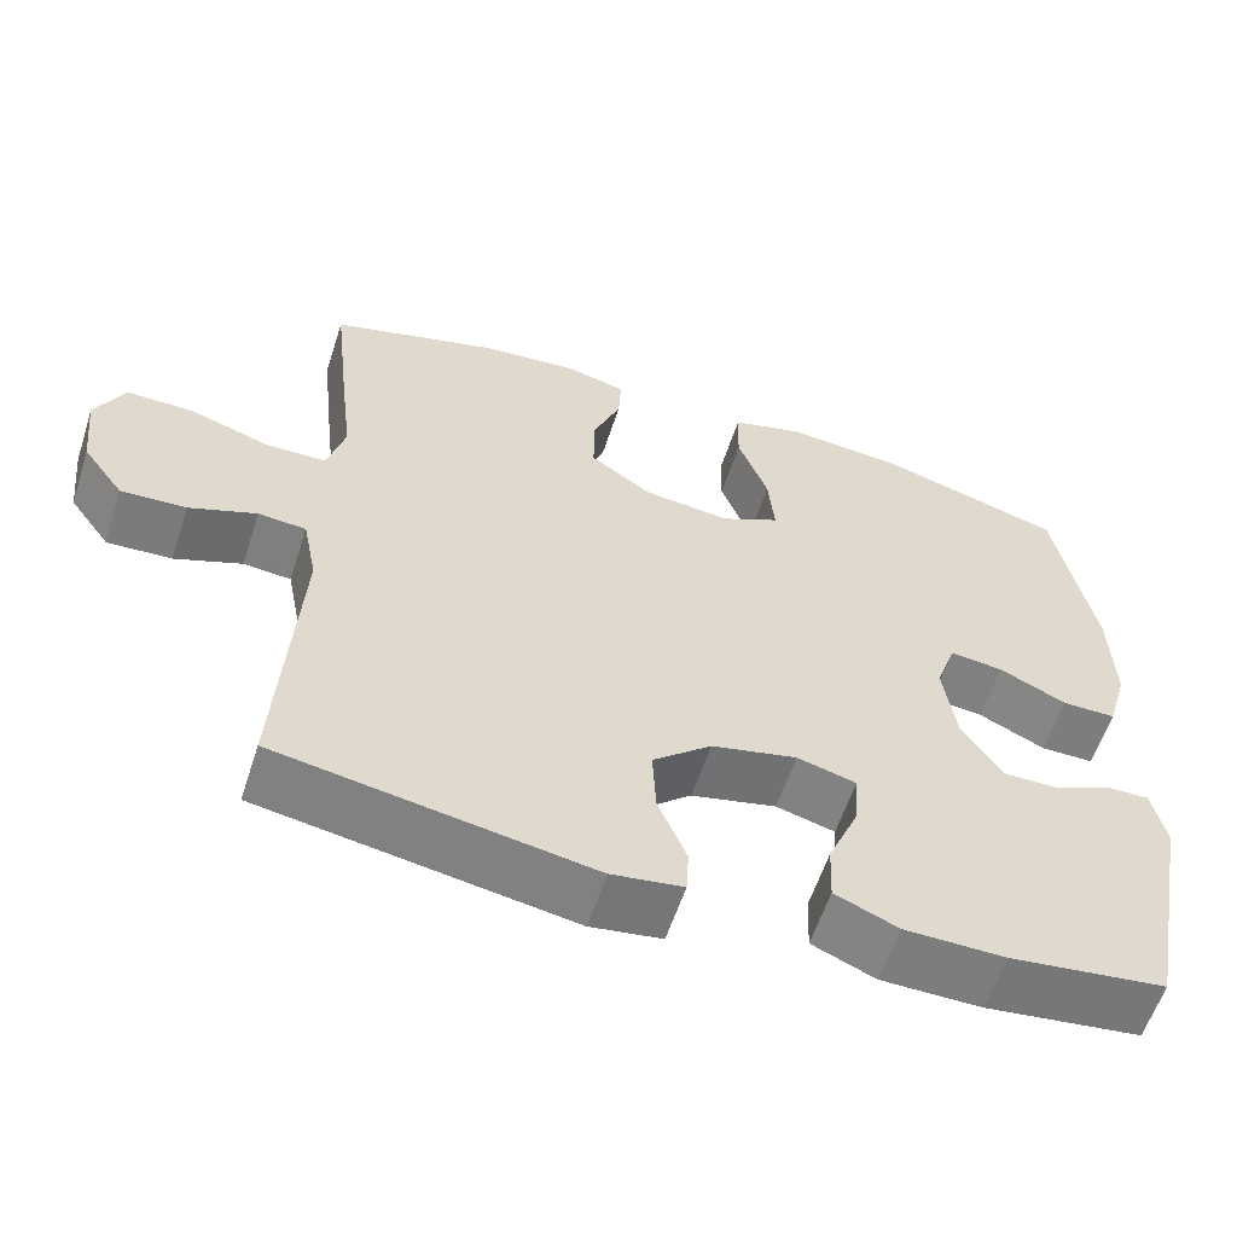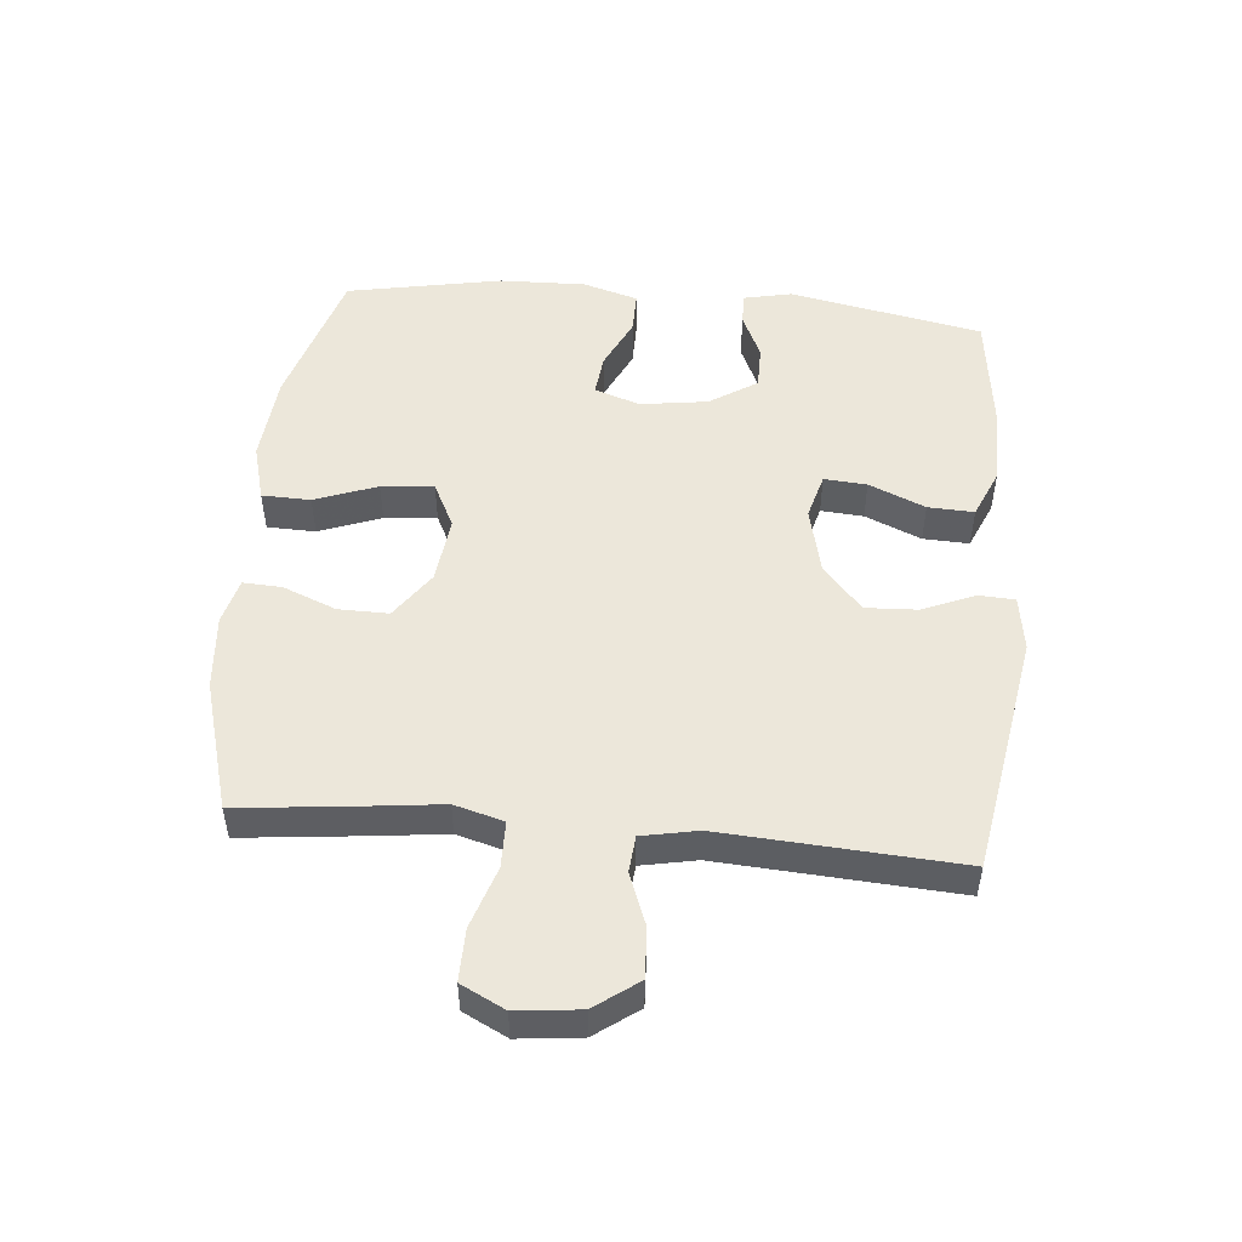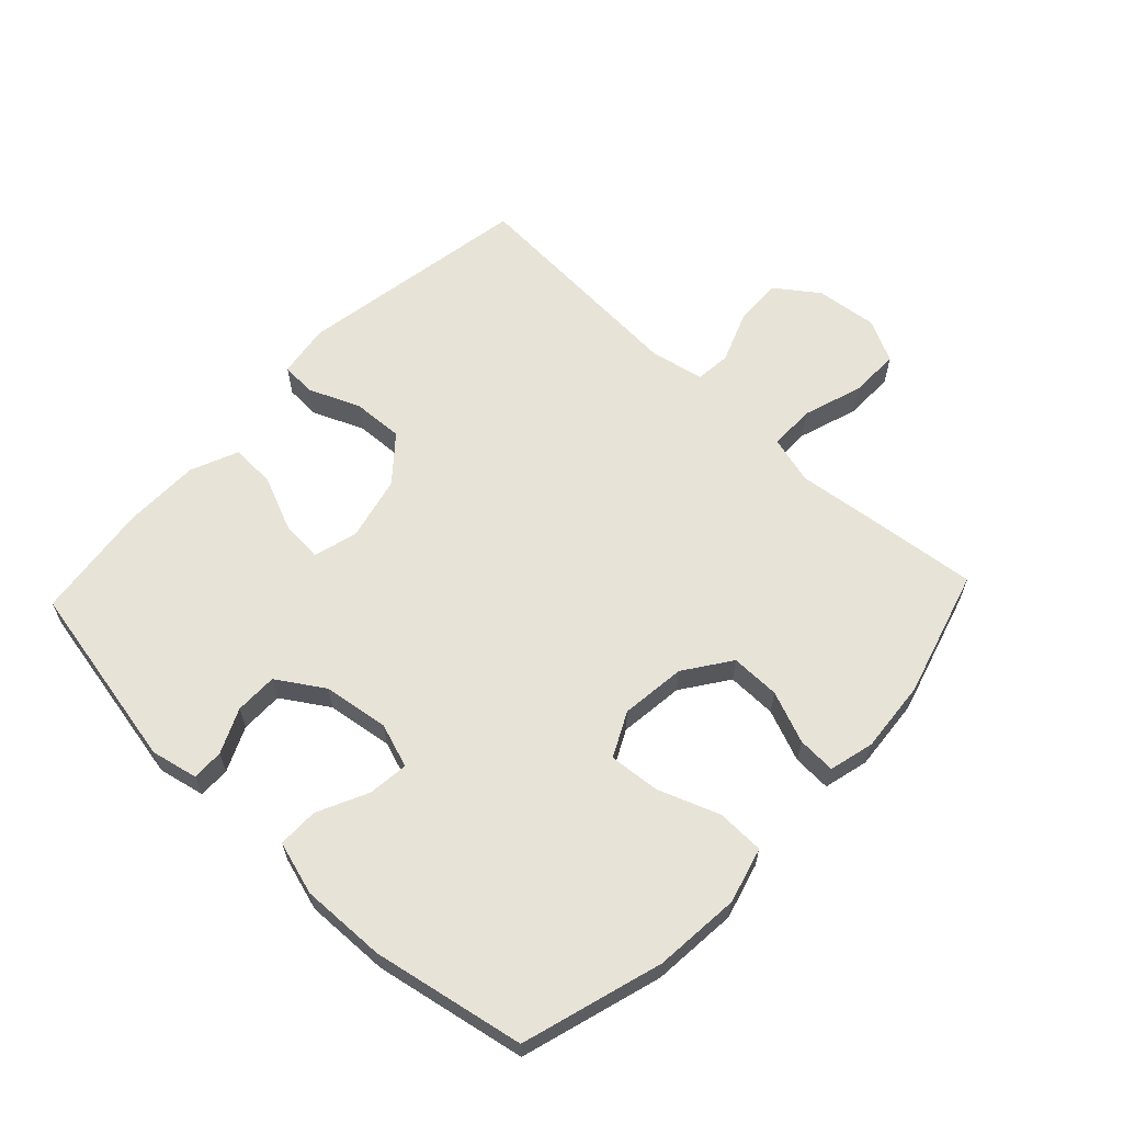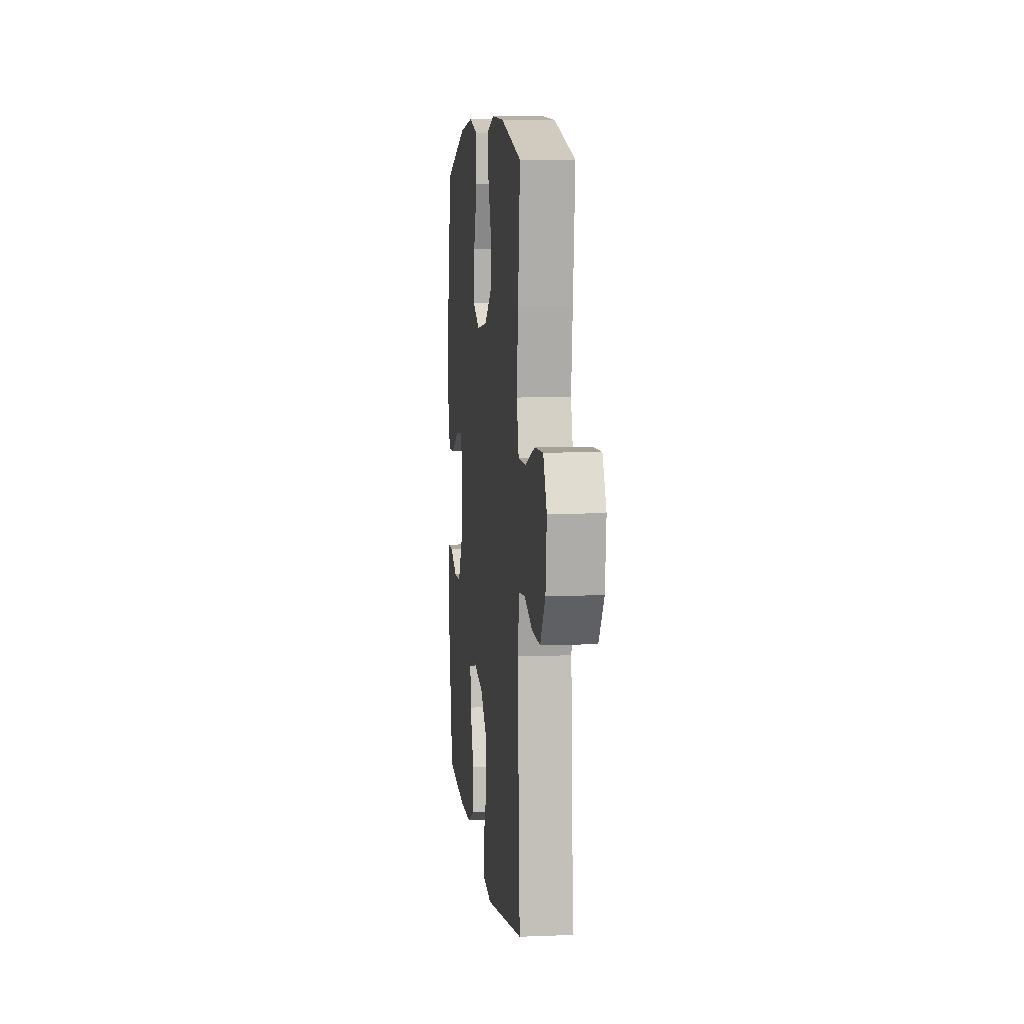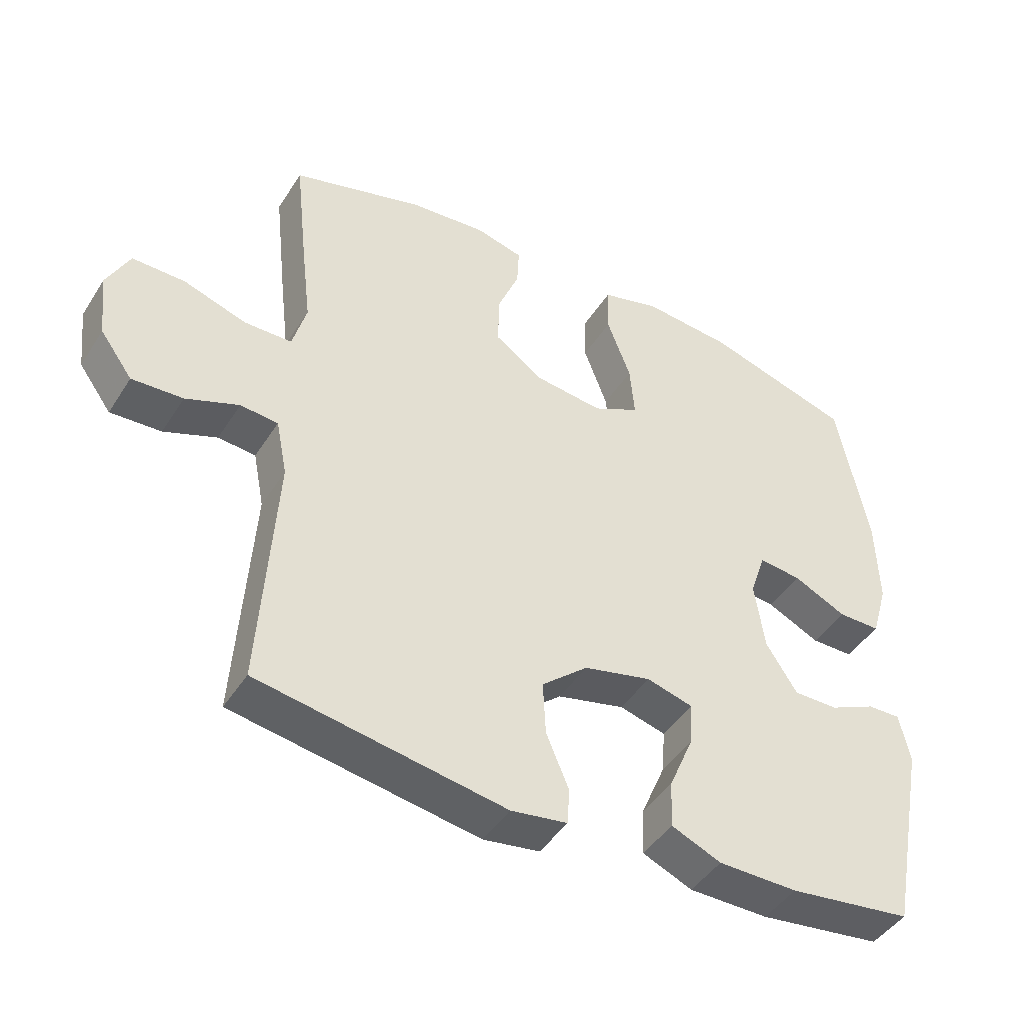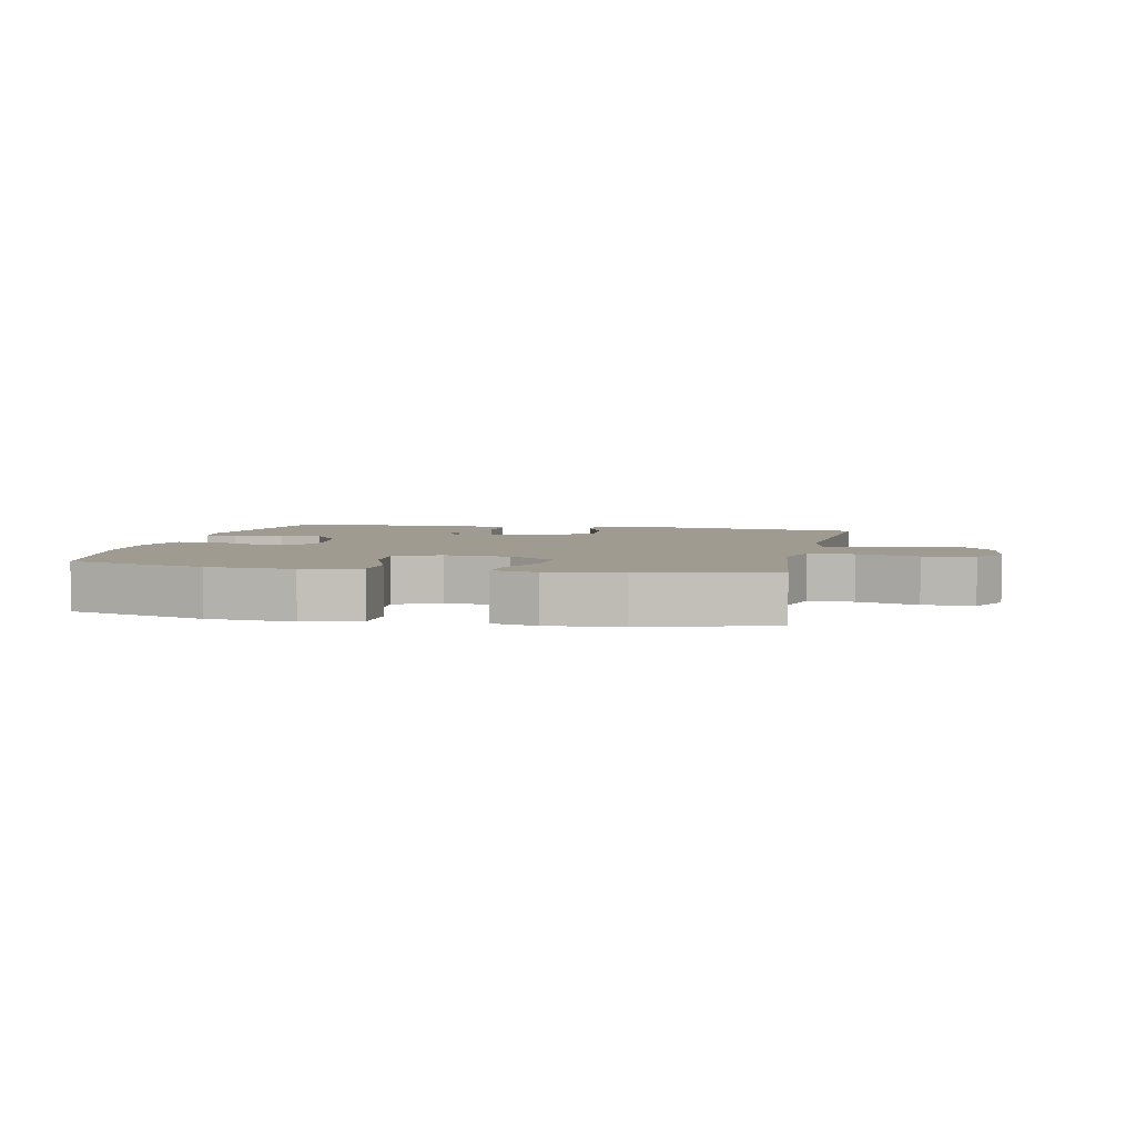
<metadata>
{"format":"obj","ext":"obj","renderer":"f3d","projection":"perspective","resolution":1024,"background":"white","views":[{"elev":-59.0,"azim":162.0,"up":"+Z"},{"elev":50.7,"azim":95.3,"up":"+Y"},{"elev":62.2,"azim":-46.7,"up":"+Y"},{"elev":7.0,"azim":83.5,"up":"+Z"},{"elev":-44.7,"azim":149.5,"up":"+Z"},{"elev":4.1,"azim":11.8,"up":"+Y"}]}
</metadata>
<code>
v -0.5 0.07 -0.5
v -0.558 0.07 -0.201
v -0.542 0.07 -0.127
v -0.492 0.07 -0.128
v -0.422 0.07 -0.16
v -0.355 0.07 -0.16
v -0.308 0.07 -0.087
v -0.293 0.07 0.017
v -0.317 0.07 0.087
v -0.381 0.07 0.08
v -0.461 0.07 0.042
v -0.525 0.07 0.042
v -0.55 0.07 0.127
v -0.546 0.07 0.261
v -0.5 0.07 0.5
v -0.279 0.07 0.566
v -0.143 0.07 0.578
v -0.055 0.07 0.554
v -0.053 0.07 0.479
v -0.089 0.07 0.383
v -0.096 0.07 0.302
v -0.026 0.07 0.267
v 0.077 0.07 0.279
v 0.15 0.07 0.33
v 0.149 0.07 0.408
v 0.116 0.07 0.49
v 0.113 0.07 0.55
v 0.184 0.07 0.568
v 0.299 0.07 0.558
v 0.5 0.07 0.5
v 0.48 0.07 0.317
v 0.466 0.07 0.2
v 0.487 0.07 0.124
v 0.559 0.07 0.123
v 0.654 0.07 0.154
v 0.734 0.07 0.155
v 0.768 0.07 0.087
v 0.757 0.07 -0.011
v 0.708 0.07 -0.078
v 0.631 0.07 -0.074
v 0.551 0.07 -0.043
v 0.494 0.07 -0.048
v 0.477 0.07 -0.134
v 0.5 0.07 -0.5
v 0.128 0.07 -0.562
v 0.043 0.07 -0.549
v 0.04 0.07 -0.494
v 0.074 0.07 -0.413
v 0.078 0.07 -0.332
v 0.008 0.07 -0.272
v -0.094 0.07 -0.248
v -0.164 0.07 -0.267
v -0.159 0.07 -0.333
v -0.122 0.07 -0.42
v -0.119 0.07 -0.491
v -0.194 0.07 -0.523
v -0.314 0.07 -0.524
v -0.5 0 -0.5
v -0.558 0 -0.201
v -0.542 0 -0.127
v -0.492 0 -0.128
v -0.422 0 -0.16
v -0.355 0 -0.16
v -0.308 0 -0.087
v -0.293 0 0.017
v -0.317 0 0.087
v -0.381 0 0.08
v -0.461 0 0.042
v -0.525 0 0.042
v -0.55 0 0.127
v -0.546 0 0.261
v -0.5 0 0.5
v -0.279 0 0.566
v -0.143 0 0.578
v -0.055 0 0.554
v -0.053 0 0.479
v -0.089 0 0.383
v -0.096 0 0.302
v -0.026 0 0.267
v 0.077 0 0.279
v 0.15 0 0.33
v 0.149 0 0.408
v 0.116 0 0.49
v 0.113 0 0.55
v 0.184 0 0.568
v 0.299 0 0.558
v 0.5 0 0.5
v 0.48 0 0.317
v 0.466 0 0.2
v 0.487 0 0.124
v 0.559 0 0.123
v 0.654 0 0.154
v 0.734 0 0.155
v 0.768 0 0.087
v 0.757 0 -0.011
v 0.708 0 -0.078
v 0.631 0 -0.074
v 0.551 0 -0.043
v 0.494 0 -0.048
v 0.477 0 -0.134
v 0.5 0 -0.5
v 0.128 0 -0.562
v 0.043 0 -0.549
v 0.04 0 -0.494
v 0.074 0 -0.413
v 0.078 0 -0.332
v 0.008 0 -0.272
v -0.094 0 -0.248
v -0.164 0 -0.267
v -0.159 0 -0.333
v -0.122 0 -0.42
v -0.119 0 -0.491
v -0.194 0 -0.523
v -0.314 0 -0.524
f 3 4 5
f 2 3 5
f 1 2 5
f 57 1 5
f 56 57 5
f 55 56 5
f 54 55 5
f 53 54 5
f 52 53 5 6
f 51 52 6 7
f 50 51 7 8
f 49 50 8 9
f 46 47 48
f 45 46 48
f 44 45 48
f 43 44 48
f 42 43 48 49
f 39 40 41
f 38 39 41
f 37 38 41
f 36 37 41
f 35 36 41
f 34 35 41
f 33 34 41 42
f 42 49 9
f 33 42 9
f 32 33 9
f 30 31 32
f 29 30 32
f 28 29 32
f 27 28 32
f 26 27 32
f 25 26 32
f 18 19 20
f 17 18 20
f 16 17 20
f 15 16 20
f 14 15 20
f 13 14 20
f 12 13 20
f 11 12 20
f 10 11 20
f 10 20 21
f 9 10 21 22
f 24 25 32
f 23 24 32
f 9 22 23 32
f 62 61 60
f 62 60 59
f 62 59 58
f 62 58 114
f 62 114 113
f 62 113 112
f 62 112 111
f 62 111 110
f 63 62 110 109
f 64 63 109 108
f 65 64 108 107
f 66 65 107 106
f 105 104 103
f 105 103 102
f 105 102 101
f 105 101 100
f 106 105 100 99
f 98 97 96
f 98 96 95
f 98 95 94
f 98 94 93
f 98 93 92
f 98 92 91
f 99 98 91 90
f 66 106 99
f 66 99 90
f 66 90 89
f 89 88 87
f 89 87 86
f 89 86 85
f 89 85 84
f 89 84 83
f 89 83 82
f 77 76 75
f 77 75 74
f 77 74 73
f 77 73 72
f 77 72 71
f 77 71 70
f 77 70 69
f 77 69 68
f 77 68 67
f 78 77 67
f 79 78 67 66
f 89 82 81
f 89 81 80
f 89 80 79 66
f 1 58 59 2
f 2 59 60 3
f 3 60 61 4
f 4 61 62 5
f 5 62 63 6
f 6 63 64 7
f 7 64 65 8
f 8 65 66 9
f 9 66 67 10
f 10 67 68 11
f 11 68 69 12
f 12 69 70 13
f 13 70 71 14
f 14 71 72 15
f 15 72 73 16
f 16 73 74 17
f 17 74 75 18
f 18 75 76 19
f 19 76 77 20
f 20 77 78 21
f 21 78 79 22
f 22 79 80 23
f 23 80 81 24
f 24 81 82 25
f 25 82 83 26
f 26 83 84 27
f 27 84 85 28
f 28 85 86 29
f 29 86 87 30
f 30 87 88 31
f 31 88 89 32
f 32 89 90 33
f 33 90 91 34
f 34 91 92 35
f 35 92 93 36
f 36 93 94 37
f 37 94 95 38
f 38 95 96 39
f 39 96 97 40
f 40 97 98 41
f 41 98 99 42
f 42 99 100 43
f 43 100 101 44
f 44 101 102 45
f 45 102 103 46
f 46 103 104 47
f 47 104 105 48
f 48 105 106 49
f 49 106 107 50
f 50 107 108 51
f 51 108 109 52
f 52 109 110 53
f 53 110 111 54
f 54 111 112 55
f 55 112 113 56
f 56 113 114 57
f 57 114 58 1

</code>
